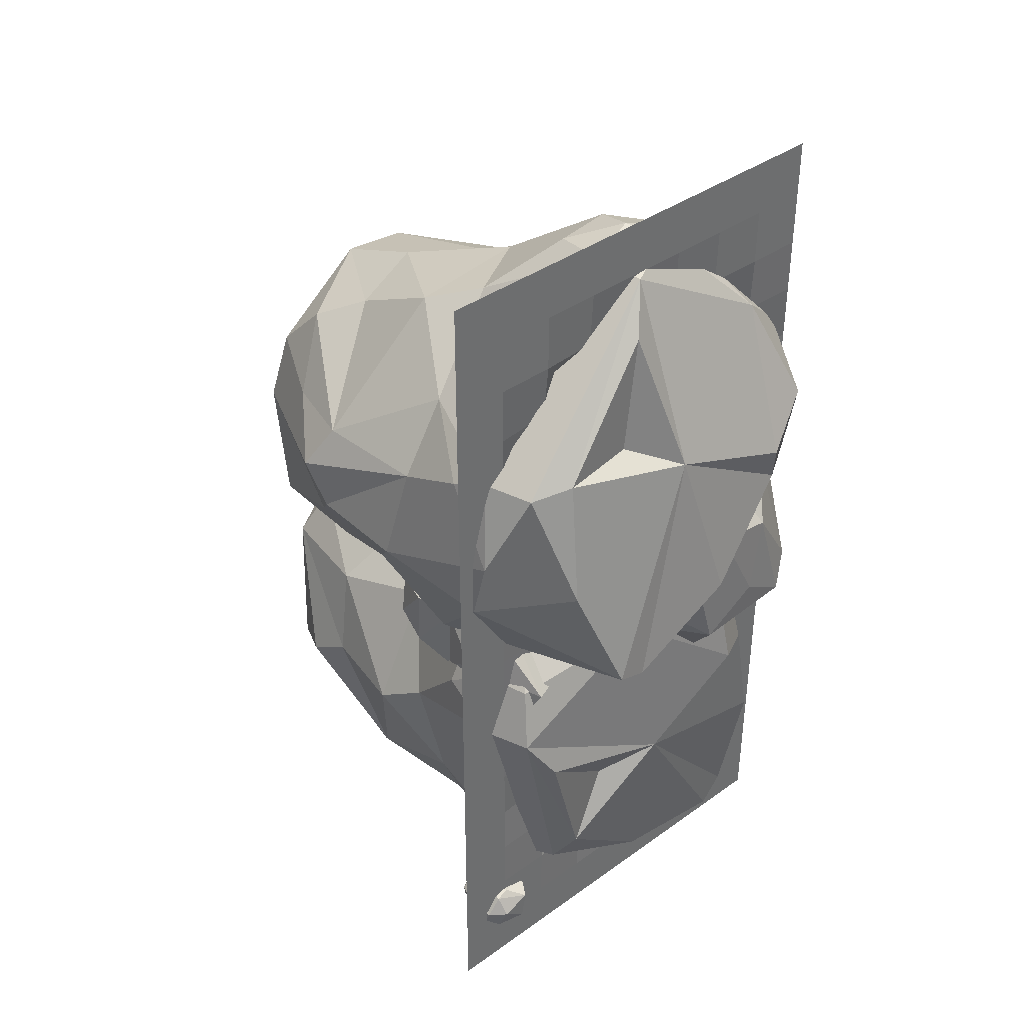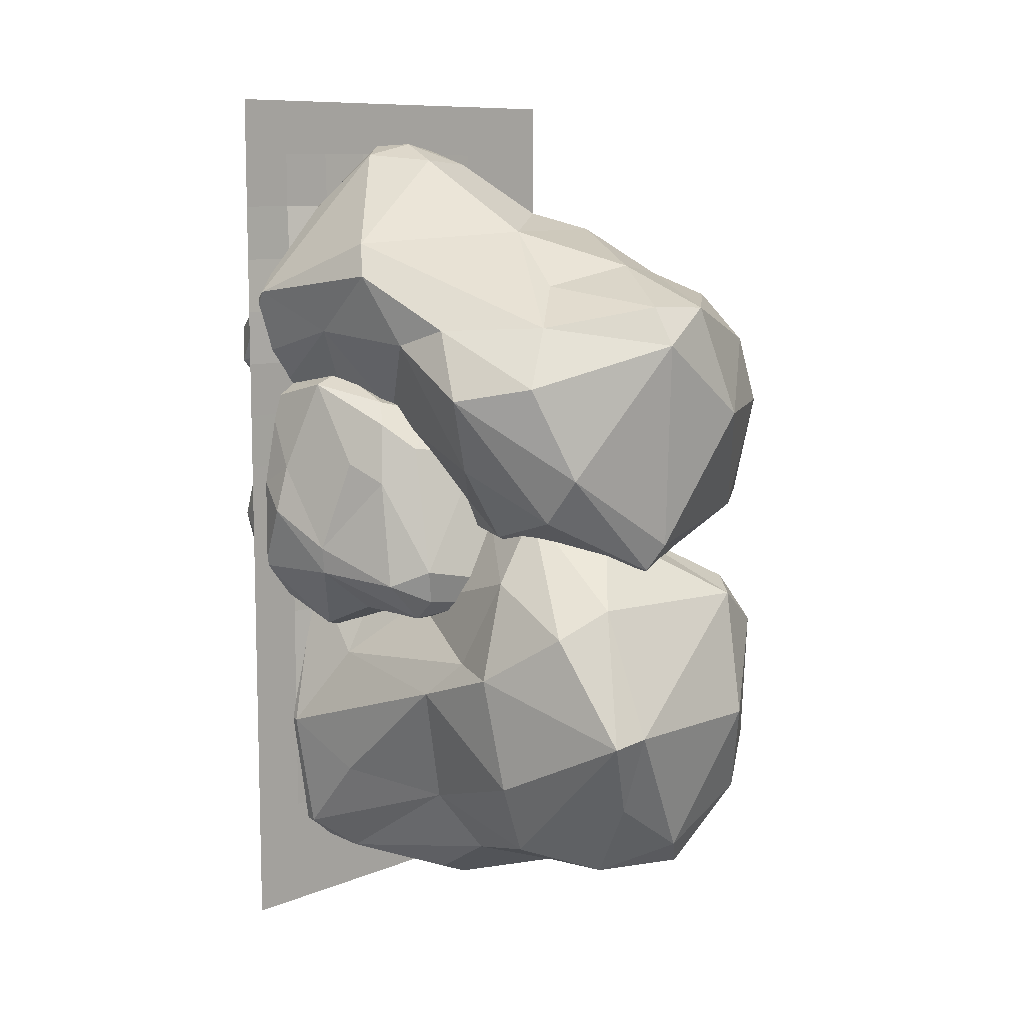
<metadata>
{"format":"obj","ext":"obj","renderer":"f3d","projection":"perspective","resolution":1024,"background":"white","views":[{"elev":38.9,"azim":-41.8,"up":"+Z"},{"elev":9.5,"azim":133.2,"up":"+Z"}]}
</metadata>
<code>
o 12_2_Cube.001
v -209.3 41.48 -702.6
v -204.7 -18.28 -679.6
v -174.1 41.18 -662.4
v -180.7 45.56 -703.7
v -183.9 63.13 -664.6
v -228.2 20.28 -677.1
v -219.5 48.96 -672.8
v -182.7 62.67 -671.5
v -206.1 27.58 -648.4
v -159.9 3.61 -661.2
v -217.1 49.07 -687
v -203.1 43.16 -648.6
v -146.2 20.65 -686.1
v -222.1 -3.688 -680
v -166.2 30.52 -659
v -179 14.55 -647.3
v -207 -4.72 -659.3
v -177.9 -17.92 -700.2
v -209.3 -8.65 -704
v -167.1 49.05 -683.7
v -192 -2.726 -655.3
v -172.6 -18.21 -667
v -164.2 -5.334 -704.4
v -164.8 33.38 -706.7
v -196.8 16.07 -716
v -184.8 14.28 -724.4
v -223.7 0.6759 -693.5
v -197.4 149.9 -317.9
v -200.2 176.5 -286.1
v -142.4 203.5 -265.9
v -182.6 39.65 -228.2
v -175.1 195.6 -335.5
v -129.5 208.8 -315
v -157.4 38.07 -223.7
v -183.3 64.83 -352.8
v -170.9 152.8 -343.7
v -100.4 31.95 -252.9
v -190.7 182.1 -245.2
v -135.6 148.1 -348.5
v -77.21 54.12 -298.2
v -77.71 51.86 -322
v -113.1 108.7 -250.5
v -96.47 126.4 -328.8
v -165 220.5 -324.9
v -182.8 -13 -349.9
v -169.4 80.85 -228.3
v -75.73 91.24 -293.1
v -206 137.8 -239.2
v -203.8 48.8 -289.3
v -89.22 70.23 -346.8
v -133.6 -19.91 -349
v -127.3 20.11 -371
v -167.9 -38.36 -301.3
v -154.9 215.5 -280.5
v -124.4 -21.11 -301.7
v -182.6 141.6 -227
v -188.9 103.1 -331.6
v -111.7 172.3 -280.8
v -173 93.77 -367.1
v -195.4 93.23 -243.3
v -128.9 42.51 -373.1
v 41.33 193.1 -134.3
v 5.947 192.7 -319.4
v -33.41 32.87 -301.1
v 175.5 148.2 -105.7
v 13.53 177.5 -160.7
v -13.21 -25.38 -150.1
v 24.77 170.5 -366.8
v 190.9 165.5 -130.3
v 124.6 183.5 -119.9
v 94.3 233.1 -166
v 70.91 -93.71 -159.7
v 233.1 101.8 -284.4
v 177.1 49.66 -393.4
v -25.69 -19.43 -278.7
v 168.2 66.65 -73.95
v 124.9 -36.73 -118
v -1.131 122.8 -248.3
v 24.66 220.2 -197.8
v 202.7 -65.9 -293.7
v 19.09 65.09 -350.3
v 229.1 100.9 -315.2
v 211.8 73.7 -86.54
v 28.26 -79.34 -275.2
v 172.6 205.8 -365.5
v 202.1 176.3 -200
v 174.7 231.7 -341.4
v 123.4 -94.91 -261.7
v -37.69 16.55 -265.5
v -9.848 -65.83 -157.6
v 182.9 236.7 -303.4
v 146.4 -86.52 -178.5
v 216.6 135.8 -178.4
v 169.3 114.1 -365.1
v 86.98 52.51 -97.38
v 182.2 -17.02 -91.7
v 1.08 -40 -128
v 210.6 -19.79 -110.3
v 54.98 -96.93 -298.2
v 22.68 -85.87 -155
v 107.8 248.1 -349.2
v 99.06 266.3 -319.5
v 209.2 197.3 -322.3
v 170.7 202.7 -158.4
v -3.176 119.8 -308.2
v 52.8 91.1 -131.9
v 237.3 42.68 -189.6
v 180 -90.69 -297.4
v 38.04 242.1 -323.3
v 39.51 173 -377.6
v 76.65 249.8 -238.8
v 234.4 -0.5938 -212.5
v 205.4 -74.23 -263.6
v 248.1 35.89 -243.5
v 201.8 -4.633 -356.5
v 156.8 -62.35 -332.7
v 48.91 6.132 -366.5
v 58.83 -49.06 -355.9
v 48.31 -47.56 -105
v 73.6 122.1 -384.1
v 132.8 43.28 -404.5
v 233 -5.527 -318.5
v 178.1 -50.39 -128.1
v 48.16 227.4 -151.5
v 7.092 72.3 -193.6
v 164.3 -24.61 93.56
v 38.32 247.2 98.26
v 92.3 183.9 -244.9
v -126.3 -27.59 -275.6
v -163.2 432.7 -32.99
v -90.57 271.9 -321.1
v 35.04 450.8 -293.1
v -192.4 -44.75 7.111
v -64.17 177.3 117.7
v -114 334 46.37
v -0.5334 289.4 -316.3
v 119.7 291.7 -261.4
v -192.7 223.1 -232.9
v -237 -19.23 -79.48
v -226 66.14 -221.5
v 156 -85.74 -111.6
v -120.9 -122.5 -243.1
v -22.81 480.4 14
v 59.93 21.81 202.1
v -162.1 334.6 -282.9
v -67.76 410 -281.9
v 189.7 -22.37 -103
v -20.45 368.3 59.24
v 69.06 125.1 183.8
v -221.7 130.4 -43.29
v -184.9 439.6 -109
v 52.14 -53.31 -232.1
v 47.22 494.8 -25.48
v -55.98 -45.95 11.07
v -30.52 -36.3 139
v -160.8 420.5 -239.5
v 209.1 -68.83 -23.95
v 43.71 466.7 16.92
v 233.5 329.5 -87.09
v 50.65 69.96 204.2
v -66.85 498.6 -111.8
v 221.7 166.1 86.37
v 141.1 382.4 -6.066
v 117.4 239.6 -223.1
v -243.3 146.6 -151.8
v -176 82.19 -263.5
v -238.2 -1.702 -150.1
v -5.267 23.25 -264.7
v -54.99 137.5 -262.2
v 225 101.9 -19.5
v 110.4 31.49 -174
v 143.2 134 -122.4
v 211.3 288.1 -10.33
v 184.4 404.1 -71.6
v 245.3 12.48 25.23
v 240.4 187.5 49.45
v -108.1 229.3 98.43
v 6.211 122.3 178.4
v 4.728 -83.43 -20.22
v 143.3 -99.03 -64.6
v -169.8 -96.35 -111.9
v -213.4 6.049 12.48
v 23.42 468.9 -262
v 145 436 -177.3
v -2.091 -7.422 189.6
v -205.9 345 -48.6
v -230.8 254.8 -43.26
v 78.36 335.8 37.1
v 193.7 307.7 -173.2
v -198.5 400.8 -227.4
v -216.7 303.5 -195
v 147.6 395.4 -230.1
v -13.93 45.65 196.2
v -84.6 -119.4 -256.7
v 48.82 -113 -203.1
v -167.8 135.5 35.04
v 102.8 54.31 190.6
v 222.7 -53.13 -63.98
v 220.1 229.1 -30.17
v -77.71 -69.04 -280.4
v -220.6 49.54 -7.374
v -250.7 249.5 -139
v -256.7 277.7 -90.6
v -137.1 163.7 -268.2
v -149.6 -64.12 16.12
v -151.3 382.3 20.17
v -26.95 -50.12 -269.1
v -138.9 222.1 -325.4
v 190.7 237.6 -451.1
v 143.4 57.46 -693.5
v -158.2 448.8 -526.5
v 150 355.4 -628.4
v 158.8 512 -473.6
v -127.3 -20.66 -621.6
v -194.7 158 -417.8
v -184.9 330.6 -465.2
v 187.8 364 -545.1
v 200.4 343.6 -415.1
v 32.24 295.4 -684.5
v -79.97 28.08 -695.9
v 32.18 143.4 -737.1
v 153.8 -60.17 -383.7
v 134.2 -42.54 -691.3
v -136.4 472.7 -374.4
v -179 -22.47 -299.9
v 71.49 412.8 -660.7
v 104.9 478.1 -564.7
v 152.7 -3.533 -338.9
v -155.1 353.2 -372
v -176.1 81.12 -281.4
v -128.2 163.2 -638
v -105.5 475.2 -579.6
v 199.3 8.008 -523.8
v -70.39 490.3 -329.7
v -62.66 -33.66 -502.1
v -160.5 -56.59 -418.4
v 20.81 485.6 -623.3
v 102.7 -68.76 -293.7
v -103.5 453.4 -318.1
v 102.2 329.9 -228.2
v -193.5 24.41 -298
v -54.25 523.6 -467.9
v -24.14 131.7 -187.6
v -21.53 369.4 -260.3
v 175.3 284.3 -408.8
v -49.16 206.3 -704.5
v 90.11 164.9 -710.5
v -23.36 61.84 -726.7
v 185.9 94.45 -574.5
v 139.9 208.5 -595.1
v 78.38 94.29 -246.2
v 164.7 71.75 -430.6
v 120.1 156.2 -359
v 32.72 273.5 -219.2
v 52.19 402.5 -249.5
v 65.32 -4.542 -224.3
v 13.04 159.6 -184.7
v -208.8 216.4 -455.1
v -202.3 84.79 -338.8
v 0.4059 -67.43 -471.2
v 109.7 -83.14 -375.2
v -6.14 -44.32 -667.3
v -150.8 28.95 -627.8
v 123.5 523.1 -465.7
v 117.3 461.4 -327.1
v -194.3 -42.86 -364.8
v -151.5 371 -586.9
v -153.4 284.4 -622.7
v -81.69 319.1 -303
v 159.4 332.4 -307
v -4.949 466.7 -653.9
v -25.32 366.3 -672.5
v 170.3 434.4 -357.1
v -214.7 7.929 -362.1
v 163.4 -39.26 -665.8
v 183 -56.37 -524.2
v -168.9 145.3 -553.8
v -153.3 8.293 -262.3
v 140.9 -45.18 -297.8
v 63.83 220.4 -231.8
v 178.6 14.58 -661.5
v -144.7 76.33 -635.3
v -80.94 303.5 -685.7
v -129.8 319.9 -663
v 99.9 241.8 -664
v -110.5 -44.96 -584
v -189.2 386.5 -500.7
v -256 0 256
v -192 0 256
v -128 0 256
v -64 0 256
v 0 0 256
v 64 0 256
v 128 0 256
v 192 0 256
v 256 0 256
v -256 0 192
v -192 0 192
v -128 0 192
v -64 0 192
v 0 0 192
v 64 0 192
v 128 0 192
v 192 0 192
v 256 0 192
v -256 0 128
v -192 0 128
v -128 0.0696 128
v -64 3.481 128
v 0 4.133 128
v 64 2.51 128
v 128 1.556 128
v 192 0.01923 128
v 256 0 128
v -256 0 64
v -192 0 64
v -128 6.079 64
v -64 40.23 64
v 0 56.8 64
v 64 45.45 64
v 128 21.72 64
v 192 2.412 64
v 256 0 64
v -256 0 0
v -192 0.03282 0
v -128 15.77 0
v -64 60.64 0
v 0 89.05 0
v 64 83.91 0
v 128 39.37 0
v 192 7.83 0
v 256 0 0
v -256 0 -64
v -192 0.01062 -64
v -128 12.47 -64
v -64 50.84 -64
v 0 88.23 -64
v 64 84.5 -64
v 128 35.27 -64
v 192 7.05 -64
v 256 0 -64
v -256 0 -128
v -192 0 -128
v -128 2.678 -128
v -64 29.78 -128
v 0 79.27 -128
v 64 77.64 -128
v 128 26.87 -128
v 192 1.498 -128
v 256 0 -128
v -256 0 -192
v -192 0 -192
v -128 0.3332 -192
v -64 20.47 -192
v 0 77.24 -192
v 64 60.88 -192
v 128 8.807 -192
v 192 0.009375 -192
v 256 0 -192
v -256 0 -256
v -64 28.19 -256
v 0 67.51 -256
v 128 0.2776 -256
v 192 0 -256
v 256 0 -256
v -192 0 -256
v -128 0.7039 -256
v 64 30.15 -256
v -256 0 -320
v -192 0 -320
v -128 0.9392 -320
v -64 15.78 -320
v 0 39.9 -320
v 64 15.47 -320
v 128 0.159 -320
v 192 0 -320
v 256 0 -320
v -256 0 -384
v -192 0 -384
v -128 0.3645 -384
v -64 26.89 -384
v 0 85.17 -384
v 64 66.27 -384
v 128 6.275 -384
v 192 0 -384
v 256 0 -384
v -256 0 -448
v -192 0 -448
v -128 1.447 -448
v -64 55.18 -448
v 0 107.2 -448
v 64 97.14 -448
v 128 11.82 -448
v 192 0 -448
v 256 0 -448
v -256 0 -512
v -192 0 -512
v -128 4.644 -512
v -64 51.02 -512
v 0 92.92 -512
v 64 85.81 -512
v 128 13.9 -512
v 192 0.03213 -512
v 256 0 -512
v -256 0 -576
v -192 0 -576
v -128 0.9588 -576
v -64 20.19 -576
v 0 47.59 -576
v 64 40.77 -576
v 128 5.128 -576
v 192 0.007013 -576
v 256 0 -576
v -256 0 -640
v -192 0 -640
v -128 0 -640
v -64 0.3623 -640
v 0 3.82 -640
v 64 1.993 -640
v 128 0.02685 -640
v 192 0 -640
v 256 0 -640
v -256 0 -704
v -192 0 -704
v -128 0 -704
v -64 0 -704
v 0 0 -704
v 64 0 -704
v 128 0 -704
v 192 0 -704
v 256 0 -704
v -256 0 -768
v -192 0 -768
v -128 0 -768
v -64 0 -768
v 0 0 -768
v 64 0 -768
v 128 0 -768
v 192 0 -768
v 256 0 -768
f 288 289 298 297
f 289 290 299 298
f 290 291 300 299
f 291 292 301 300
f 292 293 302 301
f 293 294 303 302
f 294 295 304 303
f 295 296 305 304
f 297 298 307 306
f 298 299 308 307
f 299 300 309 308
f 300 301 310 309
f 301 302 311 310
f 302 303 312 311
f 303 304 313 312
f 304 305 314 313
f 306 307 316 315
f 307 308 317 316
f 308 309 318 317
f 309 310 319 318
f 310 311 320 319
f 311 312 321 320
f 312 313 322 321
f 313 314 323 322
f 315 316 325 324
f 316 317 326 325
f 317 318 327 326
f 318 319 328 327
f 319 320 329 328
f 320 321 330 329
f 321 322 331 330
f 322 323 332 331
f 324 325 334 333
f 325 326 335 334
f 326 327 336 335
f 327 328 337 336
f 328 329 338 337
f 329 330 339 338
f 330 331 340 339
f 331 332 341 340
f 333 334 343 342
f 334 335 344 343
f 335 336 345 344
f 336 337 346 345
f 337 338 347 346
f 338 339 348 347
f 339 340 349 348
f 340 341 350 349
f 342 343 352 351
f 343 344 353 352
f 344 345 354 353
f 345 346 355 354
f 346 347 356 355
f 347 348 357 356
f 348 349 358 357
f 349 350 359 358
f 351 352 366 360
f 352 353 367 366
f 353 354 361 367
f 354 355 362 361
f 355 356 368 362
f 356 357 363 368
f 357 358 364 363
f 358 359 365 364
f 360 366 370 369
f 366 367 371 370
f 367 361 372 371
f 361 362 373 372
f 362 368 374 373
f 368 363 375 374
f 363 364 376 375
f 364 365 377 376
f 369 370 379 378
f 370 371 380 379
f 371 372 381 380
f 372 373 382 381
f 373 374 383 382
f 374 375 384 383
f 375 376 385 384
f 376 377 386 385
f 378 379 388 387
f 379 380 389 388
f 380 381 390 389
f 381 382 391 390
f 382 383 392 391
f 383 384 393 392
f 384 385 394 393
f 385 386 395 394
f 387 388 397 396
f 388 389 398 397
f 389 390 399 398
f 390 391 400 399
f 391 392 401 400
f 392 393 402 401
f 393 394 403 402
f 394 395 404 403
f 396 397 406 405
f 397 398 407 406
f 398 399 408 407
f 399 400 409 408
f 400 401 410 409
f 401 402 411 410
f 402 403 412 411
f 403 404 413 412
f 405 406 415 414
f 406 407 416 415
f 407 408 417 416
f 408 409 418 417
f 409 410 419 418
f 410 411 420 419
f 411 412 421 420
f 412 413 422 421
f 414 415 424 423
f 415 416 425 424
f 416 417 426 425
f 417 418 427 426
f 418 419 428 427
f 419 420 429 428
f 420 421 430 429
f 421 422 431 430
f 423 424 433 432
f 424 425 434 433
f 425 426 435 434
f 426 427 436 435
f 427 428 437 436
f 428 429 438 437
f 429 430 439 438
f 430 431 440 439
f 6 14 9
f 25 26 19
f 15 9 16
f 9 17 21
f 20 5 3
f 4 24 26
f 6 11 1
f 1 25 27
f 20 15 13
f 15 10 13
f 4 20 24
f 4 11 8
f 2 14 27
f 2 27 19
f 16 9 21
f 10 21 22
f 15 16 10
f 23 10 22
f 24 13 23
f 27 25 19
f 26 18 19
f 25 1 26
f 17 9 14
f 12 7 6
f 26 24 23
f 20 13 24
f 23 22 18
f 19 18 2
f 11 7 5
f 9 12 6
f 26 1 4
f 15 3 9
f 4 8 20
f 5 7 12
f 6 7 11
f 6 1 27
f 20 3 15
f 3 12 9
f 18 22 2
f 8 5 20
f 8 11 5
f 4 1 11
f 2 17 14
f 10 16 21
f 23 13 10
f 18 26 23
f 14 6 27
f 22 21 17
f 2 22 17
f 5 12 3
f 55 53 45
f 39 43 50
f 29 54 44
f 39 44 33
f 32 39 36
f 48 29 28
f 36 39 59
f 41 55 51
f 55 37 34
f 33 30 58
f 49 53 31
f 61 52 45
f 51 55 45
f 47 42 37
f 50 47 41
f 61 39 50
f 50 41 52
f 35 61 45
f 57 36 59
f 49 31 60
f 56 38 48
f 48 60 46
f 32 36 57
f 39 61 59
f 47 40 41
f 34 46 31
f 55 40 37
f 44 54 33
f 48 38 29
f 45 49 35
f 35 59 61
f 58 30 42
f 37 42 34
f 40 47 37
f 32 29 44
f 54 38 30
f 60 28 57
f 60 48 28
f 33 58 43
f 43 58 47
f 42 30 56
f 42 56 46
f 56 48 46
f 55 41 40
f 29 38 54
f 39 32 44
f 28 29 32
f 53 55 34
f 31 53 34
f 49 45 53
f 45 52 51
f 34 42 46
f 58 42 47
f 50 43 47
f 61 50 52
f 28 32 57
f 35 57 59
f 60 57 49
f 31 46 60
f 49 57 35
f 39 33 43
f 52 41 51
f 33 54 30
f 56 30 38
f 123 113 98
f 86 93 73
f 85 94 120
f 67 90 97
f 125 89 67
f 112 107 98
f 84 99 100
f 87 91 103
f 108 80 113
f 108 116 80
f 94 82 74
f 62 106 95
f 105 81 64
f 81 120 117
f 73 107 114
f 62 70 124
f 85 103 82
f 63 109 68
f 101 85 110
f 79 124 111
f 88 92 72
f 114 107 112
f 113 112 98
f 122 82 114
f 73 114 82
f 121 74 115
f 121 115 116
f 116 115 80
f 118 121 116
f 117 120 121
f 84 75 99
f 75 84 90
f 89 75 90
f 66 78 125
f 78 89 125
f 97 90 100
f 96 76 77
f 96 77 123
f 83 65 76
f 77 95 119
f 91 102 111 71
f 115 74 122
f 98 83 96
f 92 113 123
f 66 62 124
f 91 86 103
f 93 69 83
f 97 119 95 106
f 122 74 82
f 78 63 105
f 94 74 121 120
f 67 89 90
f 64 81 117
f 87 101 102 91
f 80 115 122
f 99 108 88
f 111 124 71
f 101 110 109 102
f 102 109 79 111
f 83 107 73 93
f 110 120 81 68
f 86 69 93
f 81 105 63 68
f 106 62 66
f 70 104 71 124
f 108 113 92
f 88 108 92
f 112 113 122 114
f 104 69 86
f 71 104 91
f 85 87 103
f 82 103 73
f 63 79 109
f 68 109 110
f 101 87 85
f 63 78 79
f 78 66 79
f 77 92 123
f 72 92 77
f 96 123 98
f 90 84 100
f 100 72 119
f 80 122 113
f 105 64 89 78
f 118 117 121
f 75 64 117
f 99 75 118
f 75 117 118
f 95 76 65 70
f 119 97 100
f 96 83 76
f 77 119 72
f 70 62 95
f 67 97 106 125
f 77 76 95
f 108 99 118 116
f 89 64 75
f 110 85 120
f 73 103 86
f 98 107 83
f 88 72 100 99
f 69 104 70 65
f 79 66 124
f 91 104 86
f 83 69 65
f 94 85 82
f 106 66 125
f 192 184 159
f 187 150 196
f 153 163 174
f 202 165 150
f 201 139 182
f 170 147 171
f 174 163 173
f 199 159 173
f 170 175 198
f 199 173 176
f 163 127 162
f 179 185 155
f 195 141 179
f 195 179 194
f 190 145 191
f 190 156 145
f 151 190 191
f 151 156 190
f 145 131 138
f 137 164 128
f 189 159 199
f 135 187 177
f 126 197 144
f 155 185 205
f 151 130 161
f 132 183 184
f 184 153 174
f 146 183 132
f 133 182 139
f 142 181 167
f 177 196 134
f 178 160 149
f 178 193 160
f 162 197 175
f 197 149 160
f 170 198 147
f 157 175 126
f 171 147 152
f 128 171 152
f 204 169 129
f 131 169 204
f 129 169 200
f 168 152 200
f 169 168 200
f 131 132 136
f 136 137 128
f 165 167 139
f 167 140 142
f 203 151 191
f 204 129 166
f 136 132 137
f 169 136 128
f 172 170 171
f 141 180 179
f 205 133 181
f 156 161 183
f 206 135 143
f 130 186 206
f 162 176 173 163
f 154 155 205
f 180 157 126
f 180 141 198 157
f 172 189 199
f 203 191 202
f 187 186 203
f 201 196 150
f 187 203 150
f 168 128 152
f 131 136 169
f 176 162 175
f 162 149 197
f 127 177 134
f 196 177 187
f 193 185 144 160
f 205 185 133
f 143 135 148
f 153 161 143
f 135 206 187
f 191 145 138
f 202 191 138
f 137 132 192
f 164 137 189
f 137 192 189
f 188 158 148
f 163 158 188
f 163 153 158
f 163 188 127
f 188 148 127
f 206 186 187
f 126 144 185
f 195 194 200 152
f 161 130 143
f 158 153 143
f 158 143 148
f 146 156 183
f 194 179 142
f 139 167 181 133
f 129 194 142
f 200 194 129
f 141 195 152 147
f 147 198 141
f 196 182 193 134
f 154 179 155
f 178 149 127 134
f 140 167 165 138
f 178 134 193
f 127 148 177
f 177 148 135
f 162 127 149
f 126 175 197
f 199 176 170
f 198 175 157
f 170 176 175
f 159 184 174
f 159 174 173
f 164 172 171
f 128 164 171
f 166 129 142 140
f 202 138 165
f 151 203 186 130
f 182 196 201
f 165 139 201 150
f 166 140 138 204
f 203 202 150
f 126 185 179 180
f 138 131 204
f 169 128 168
f 172 199 170
f 172 164 189
f 181 142 179 205
f 182 133 185 193
f 179 154 205
f 131 145 146 132
f 156 151 161
f 183 153 184
f 183 161 153
f 130 206 143
f 144 197 160
f 189 192 159
f 132 184 192
f 145 156 146
f 273 265 240
f 268 231 277
f 234 244 255
f 283 246 231
f 282 220 263
f 251 228 252
f 255 244 254
f 280 240 254
f 251 256 279
f 280 254 257
f 244 208 243
f 260 266 236
f 276 222 260
f 276 260 275
f 271 226 272
f 271 237 226
f 232 271 272
f 232 237 271
f 226 212 219
f 218 245 209
f 270 240 280
f 216 268 258
f 207 278 225
f 236 266 286
f 232 211 242
f 213 264 265
f 265 234 255
f 227 264 213
f 214 263 220
f 223 262 248
f 258 277 215
f 259 241 230
f 259 274 241
f 243 278 256
f 278 230 241
f 251 279 228
f 238 256 207
f 252 228 233
f 209 252 233
f 285 250 210
f 212 250 285
f 210 250 281
f 249 233 281
f 250 249 281
f 212 213 217
f 217 218 209
f 246 248 220
f 248 221 223
f 284 232 272
f 285 210 247
f 217 213 218
f 250 217 209
f 253 251 252
f 222 261 260
f 286 214 262
f 237 242 264
f 287 216 224
f 211 267 287
f 243 257 254 244
f 235 236 286
f 261 238 207
f 261 222 279 238
f 253 270 280
f 284 272 283
f 268 267 284
f 282 277 231
f 268 284 231
f 249 209 233
f 212 217 250
f 257 243 256
f 243 230 278
f 208 258 215
f 277 258 268
f 274 266 225 241
f 286 266 214
f 224 216 229
f 234 242 224
f 216 287 268
f 272 226 219
f 283 272 219
f 218 213 273
f 245 218 270
f 218 273 270
f 269 239 229
f 244 239 269
f 244 234 239
f 244 269 208
f 269 229 208
f 287 267 268
f 207 225 266
f 276 275 281 233
f 242 211 224
f 239 234 224
f 239 224 229
f 227 237 264
f 275 260 223
f 220 248 262 214
f 210 275 223
f 281 275 210
f 222 276 233 228
f 228 279 222
f 277 263 274 215
f 235 260 236
f 259 230 208 215
f 221 248 246 219
f 259 215 274
f 208 229 258
f 258 229 216
f 243 208 230
f 207 256 278
f 280 257 251
f 279 256 238
f 251 257 256
f 240 265 255
f 240 255 254
f 245 253 252
f 209 245 252
f 247 210 223 221
f 283 219 246
f 232 284 267 211
f 263 277 282
f 246 220 282 231
f 247 221 219 285
f 284 283 231
f 207 266 260 261
f 219 212 285
f 250 209 249
f 253 280 251
f 253 245 270
f 262 223 260 286
f 263 214 266 274
f 260 235 286
f 212 226 227 213
f 237 232 242
f 264 234 265
f 264 242 234
f 211 287 224
f 225 278 241
f 270 273 240
f 213 265 273
f 226 237 227

</code>
